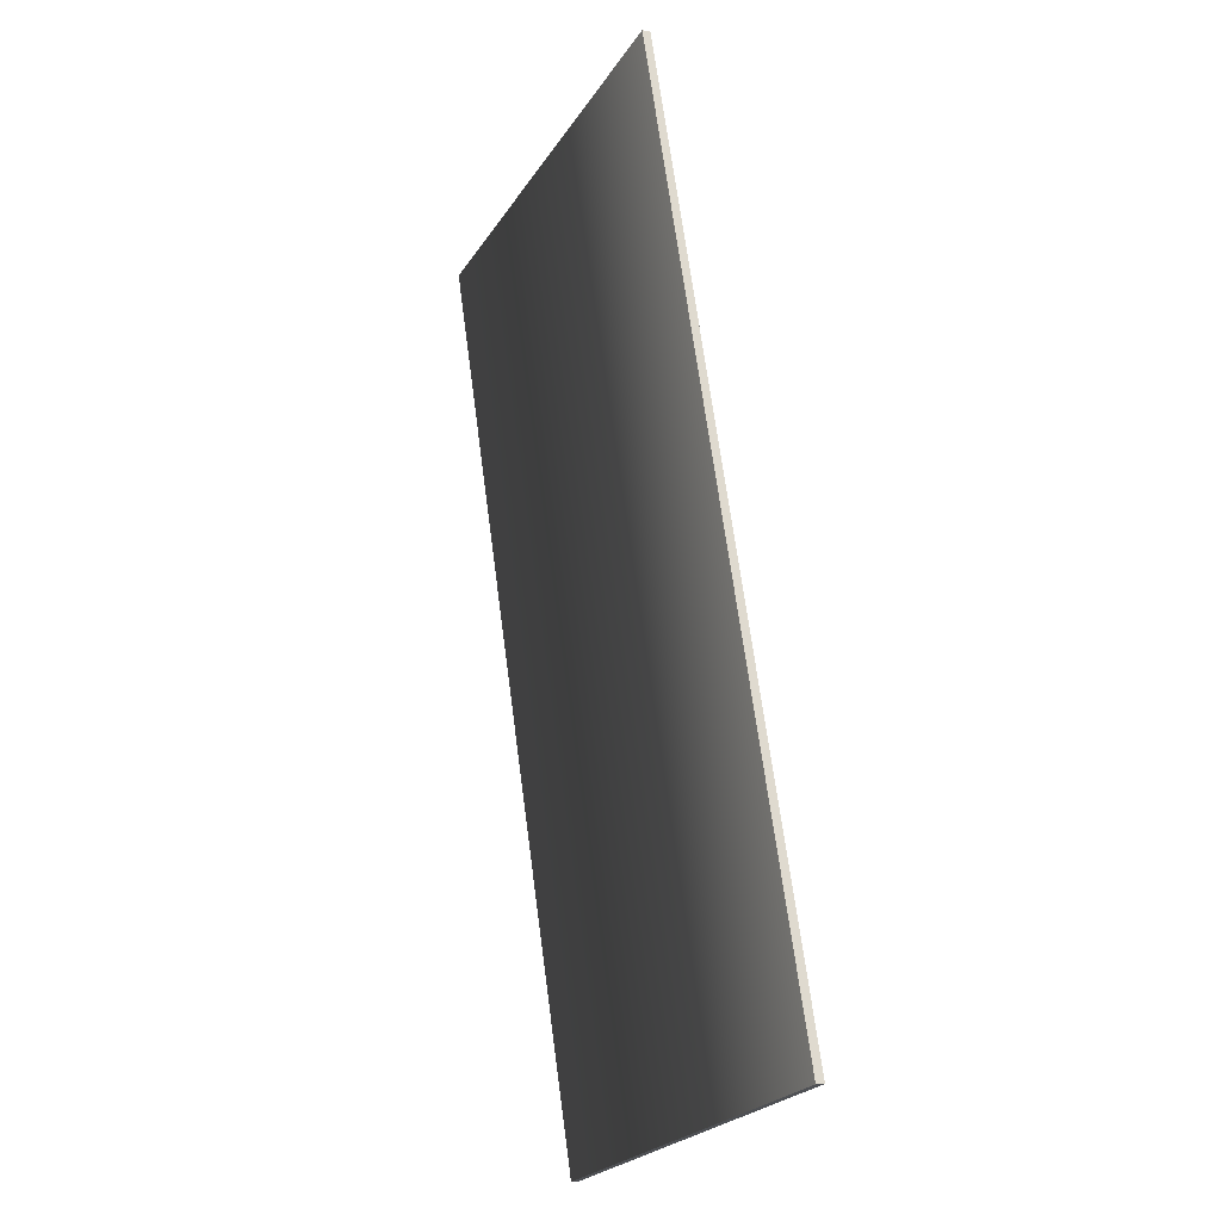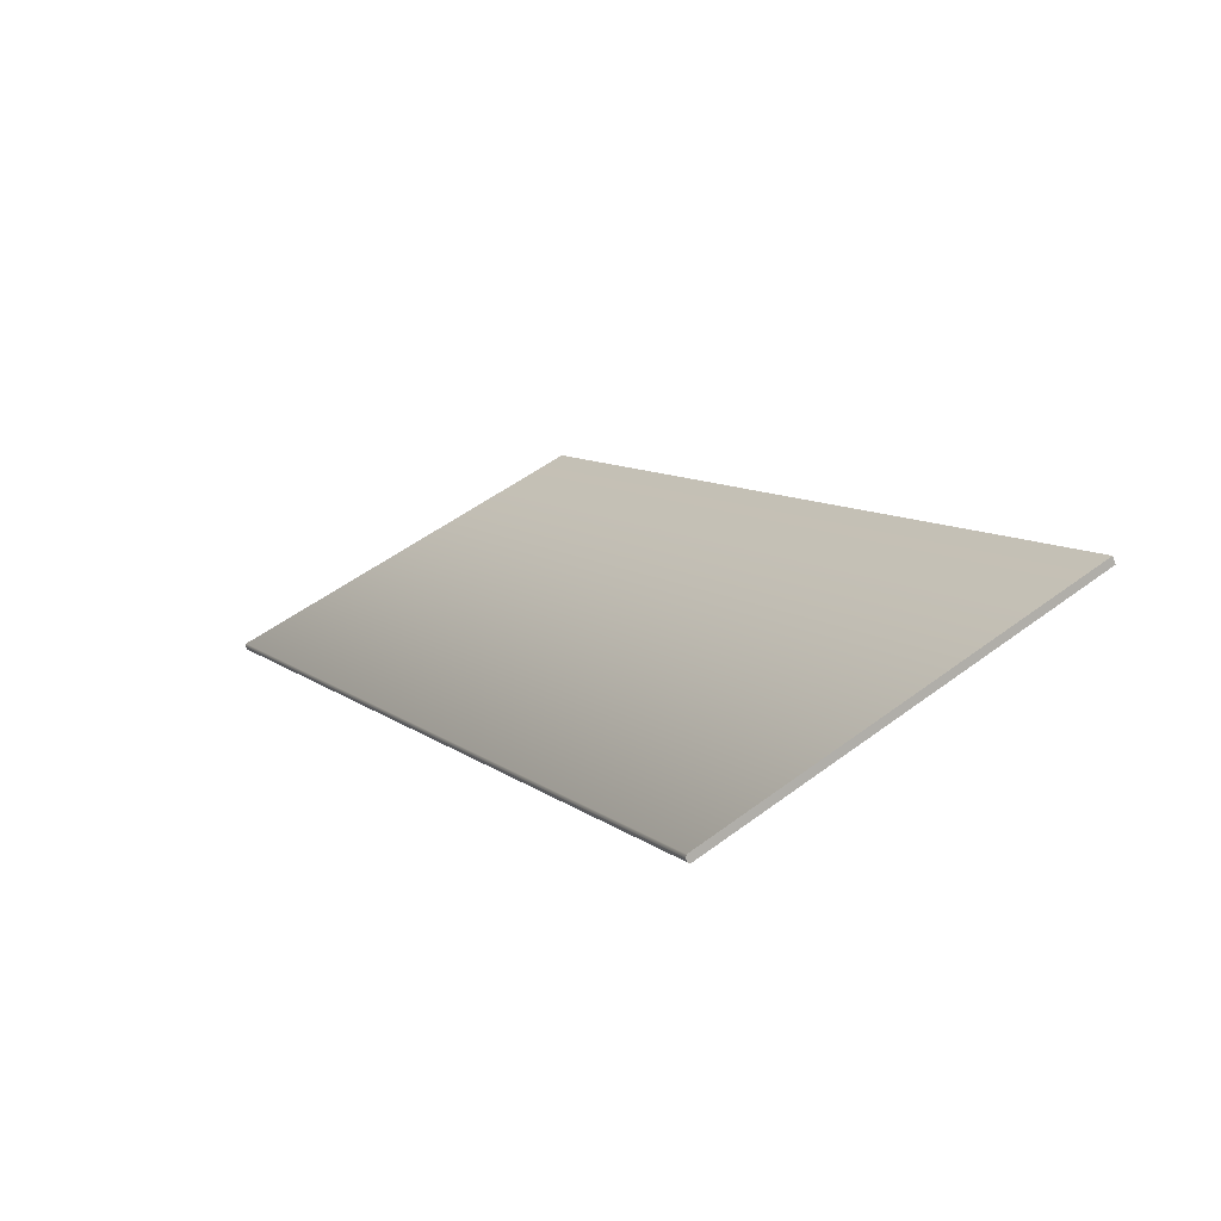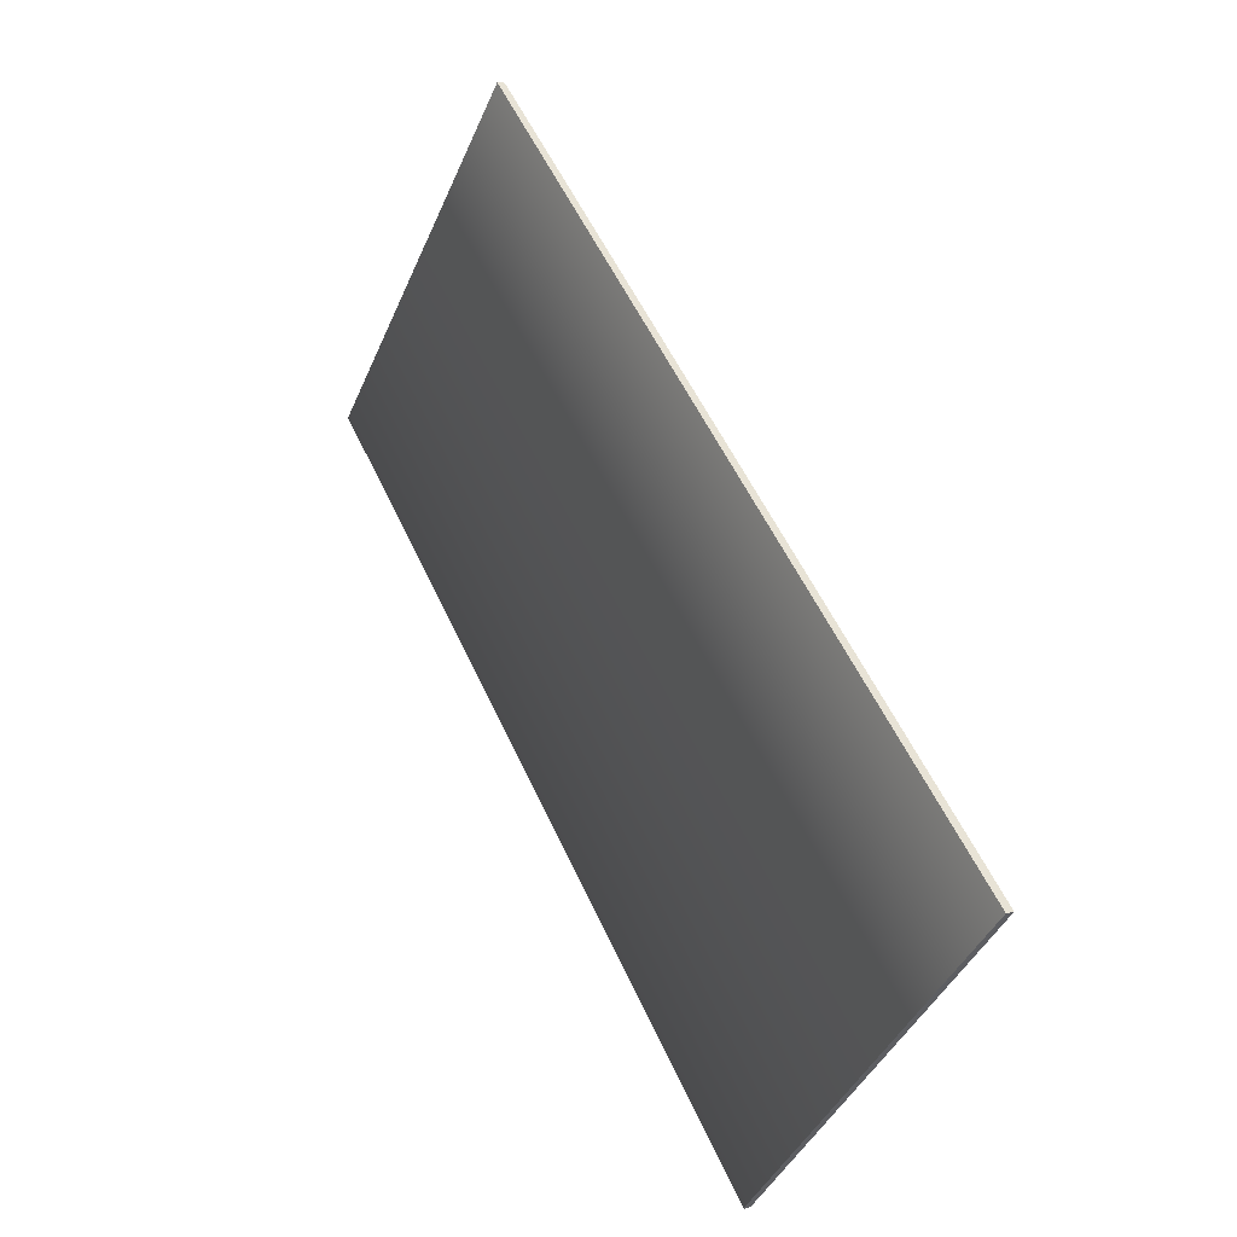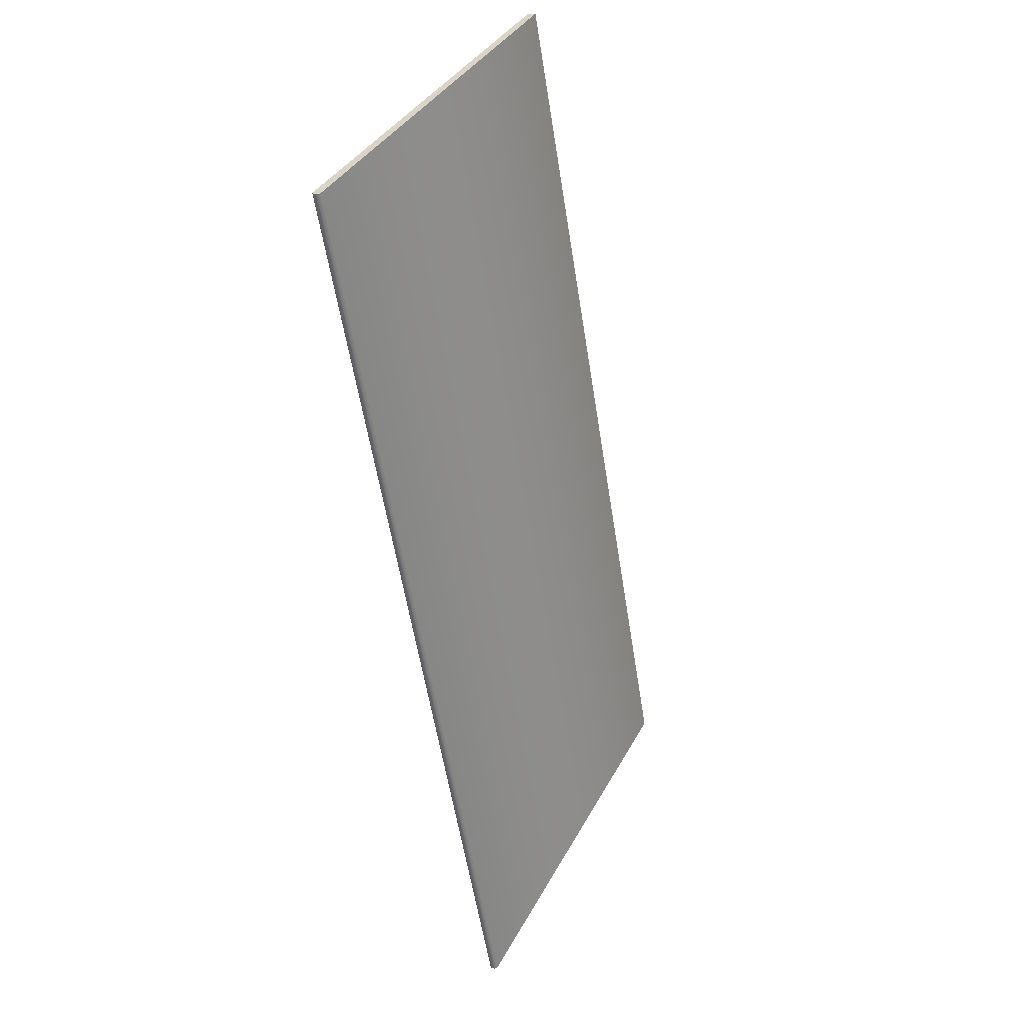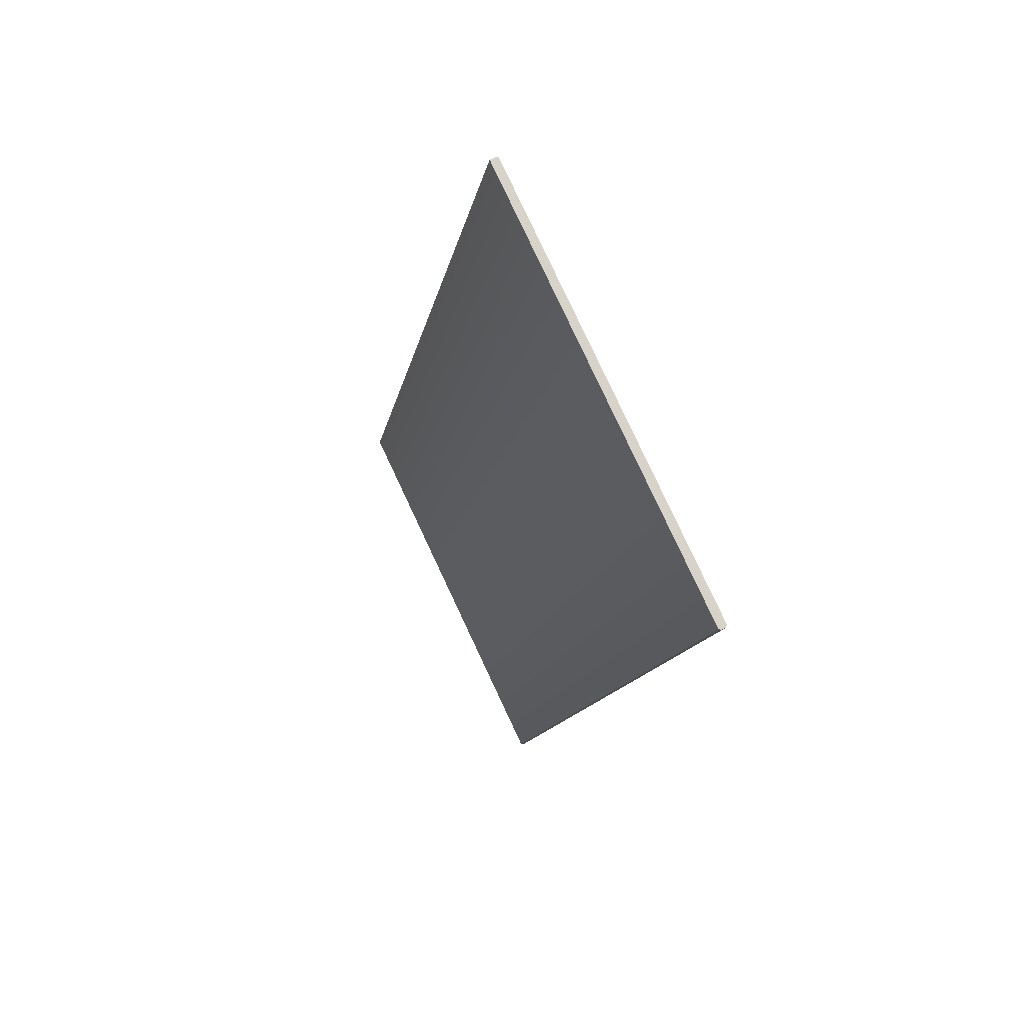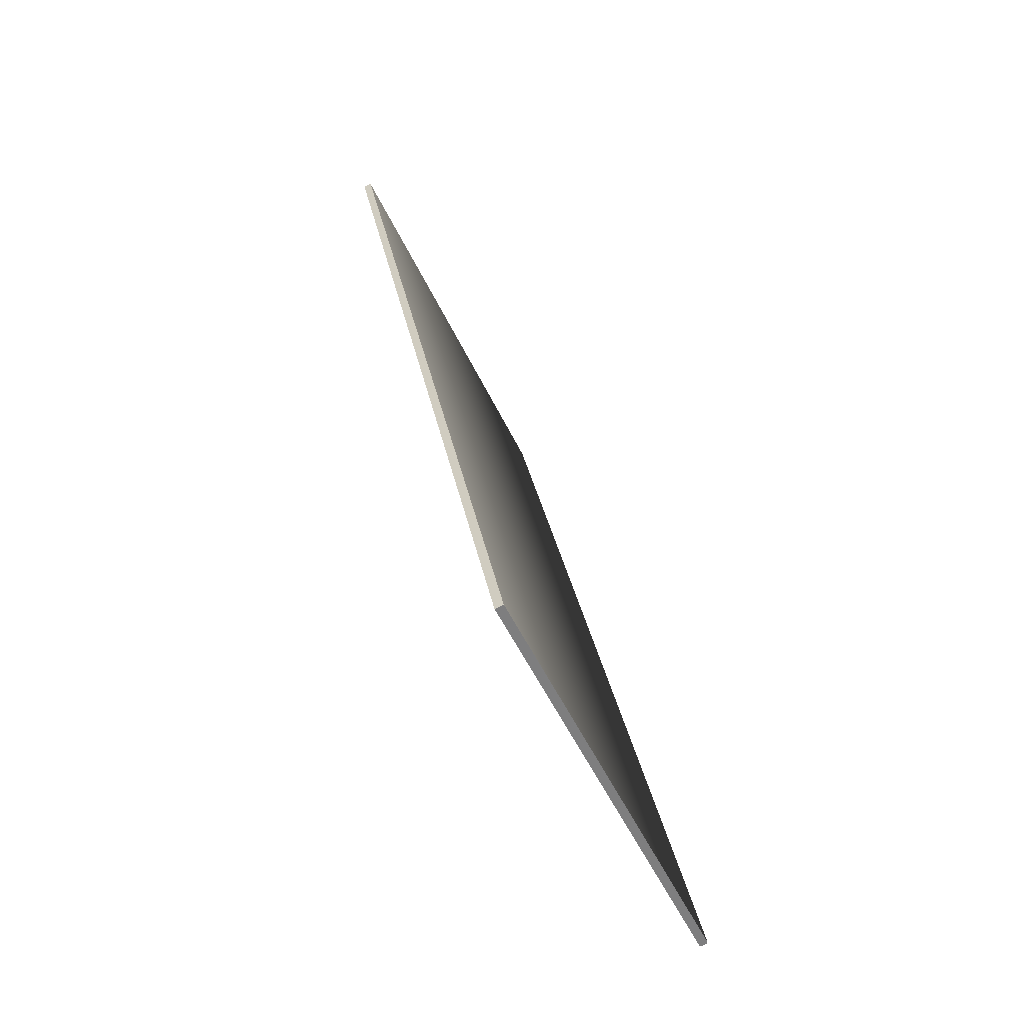
<metadata>
{"format":"obj","ext":"obj","renderer":"f3d","projection":"perspective","resolution":1024,"background":"white","views":[{"elev":69.1,"azim":-97.6,"up":"+Y"},{"elev":9.8,"azim":60.8,"up":"+Z"},{"elev":56.2,"azim":-114.6,"up":"+Y"},{"elev":-57.5,"azim":-81.0,"up":"+Y"},{"elev":-12.8,"azim":80.4,"up":"+Y"},{"elev":30.9,"azim":79.8,"up":"+Y"}]}
</metadata>
<code>
o Box_20_FlapOuter_1
v -0.1293 0.2305 0.1338
v 0.1255 0.2305 0.1338
v -0.1293 0.2295 0.1358
v 0.1255 0.2295 0.1358
v -0.1293 0.1218 0.08357
v -0.1293 0.1221 0.0843
v 0.1255 0.1218 0.08357
v 0.1255 0.1221 0.0843
v -0.1293 0.1223 0.08256
v -0.1293 0.123 0.08228
v 0.1255 0.1223 0.08256
v 0.1255 0.123 0.08228
f 1 2 4 3
f 5 6 8 7
f 6 5 9 10
f 7 8 12 11
f 10 9 11 12
f 5 7 11 9
f 10 12 2 1
f 3 4 8 6
f 8 4 2 12
f 3 6 10 1

</code>
